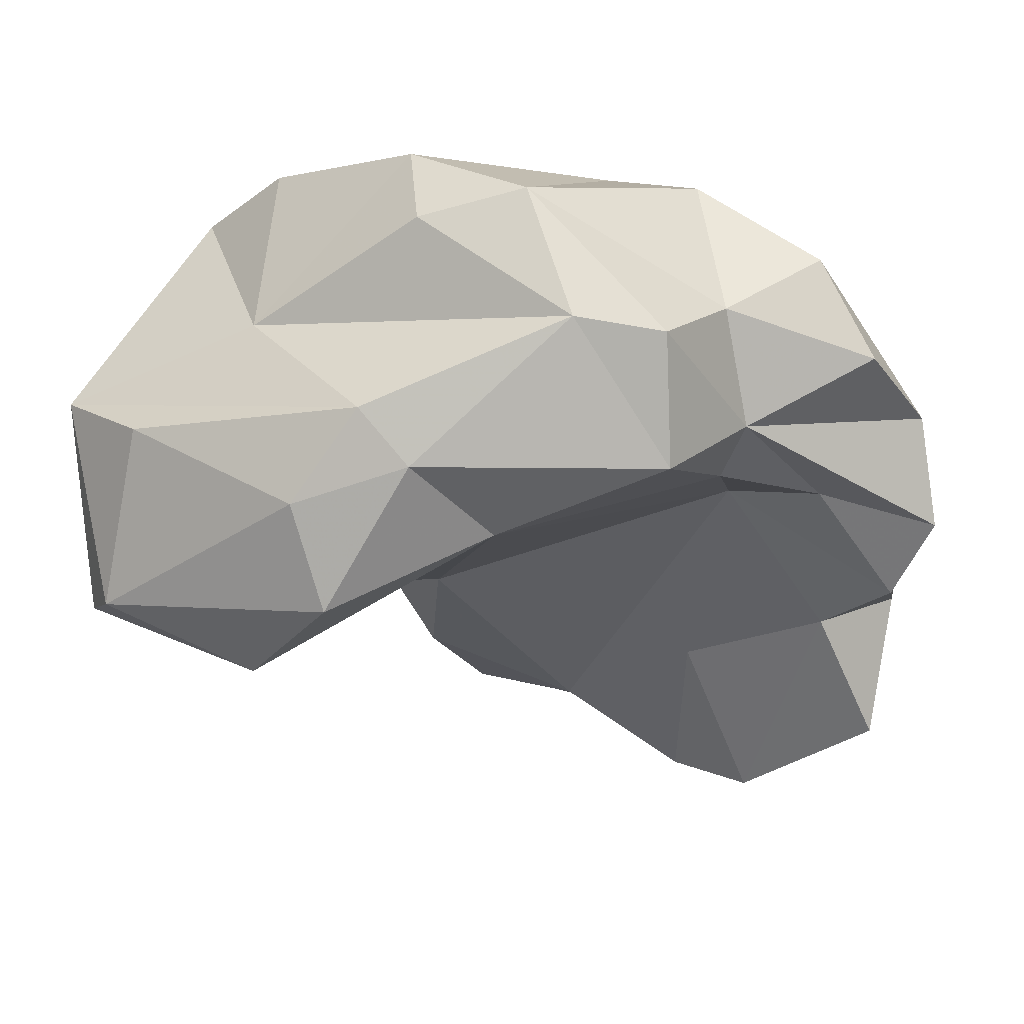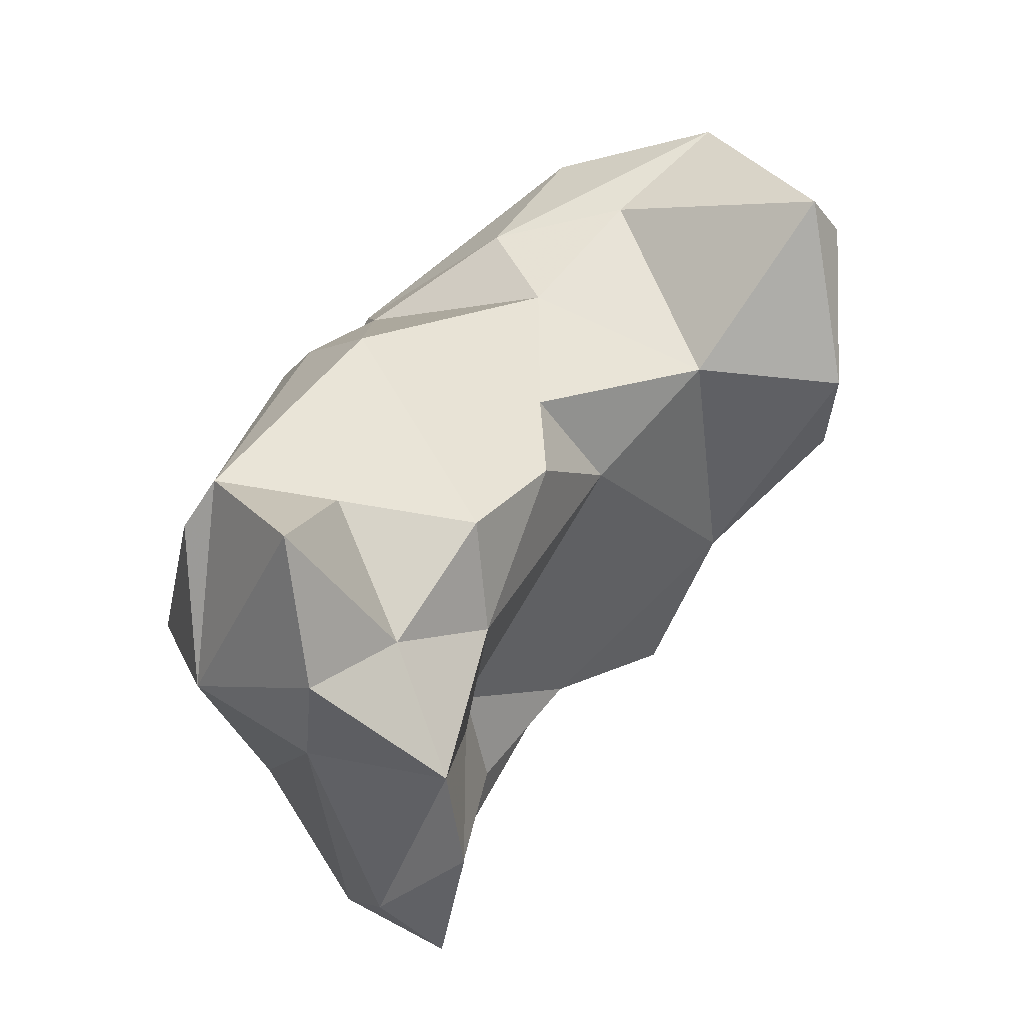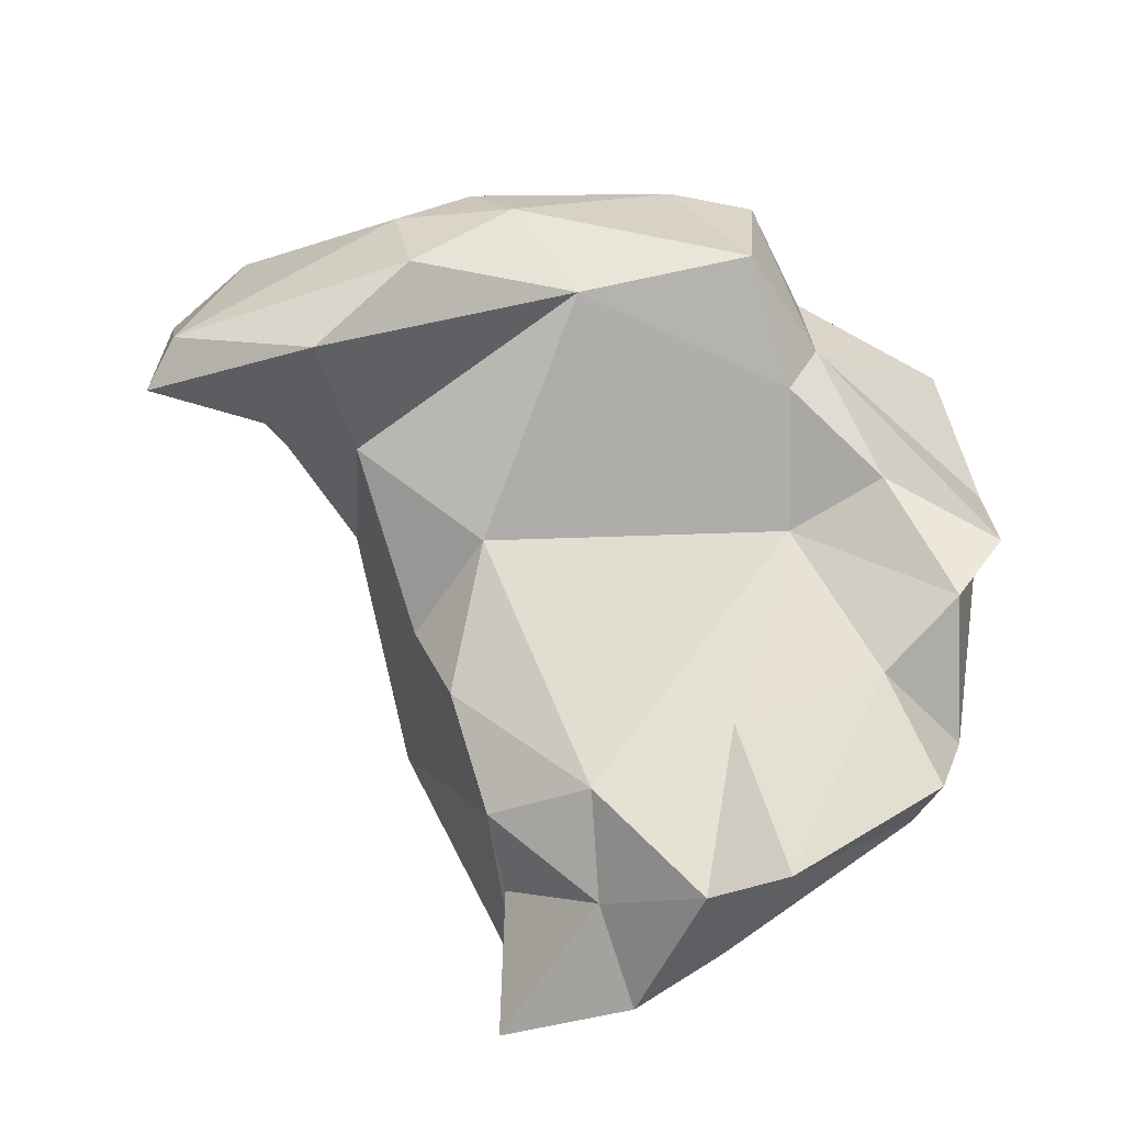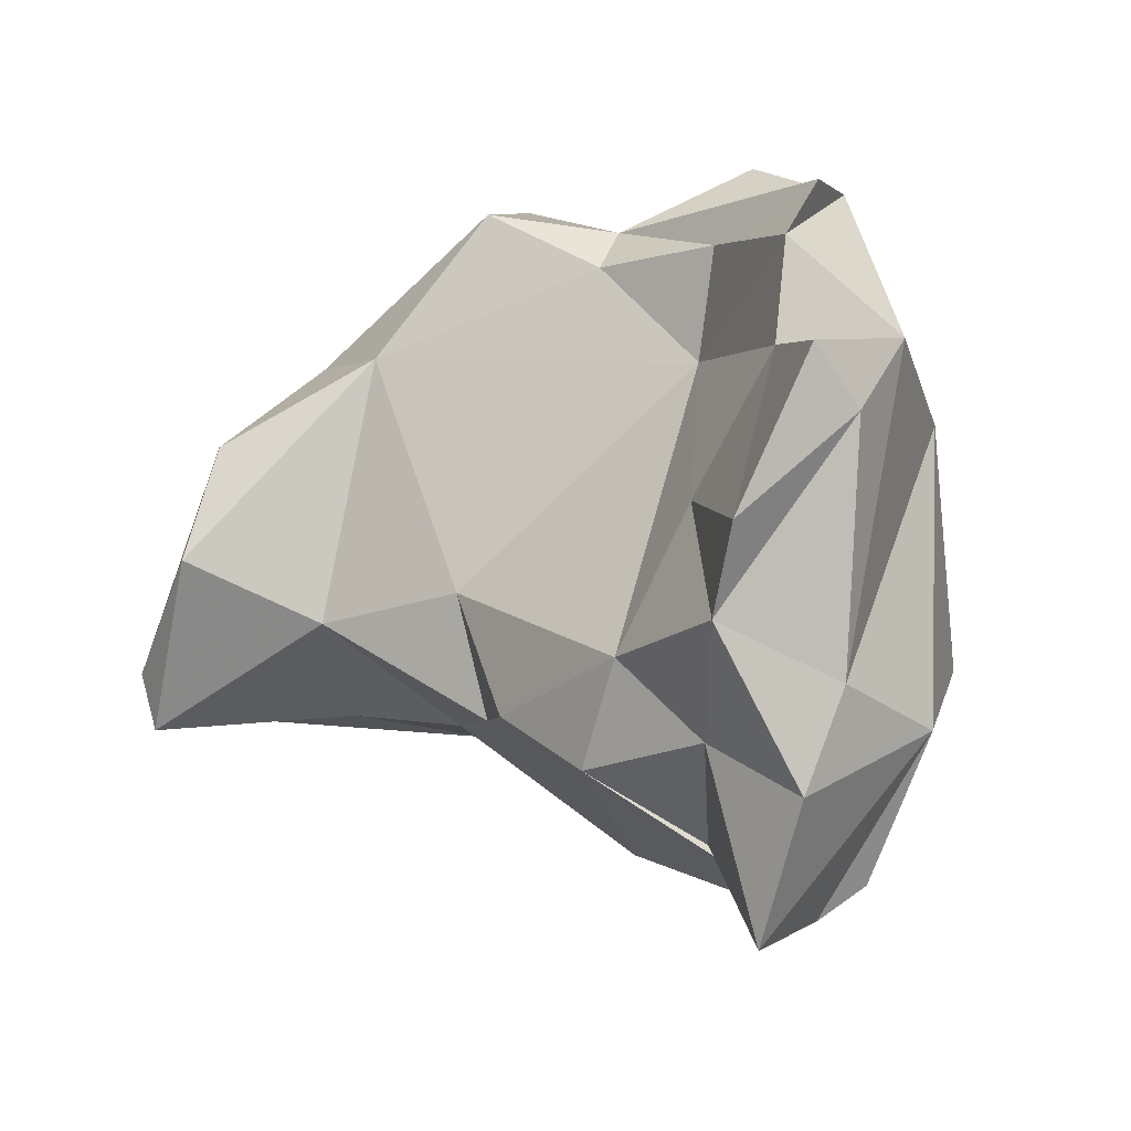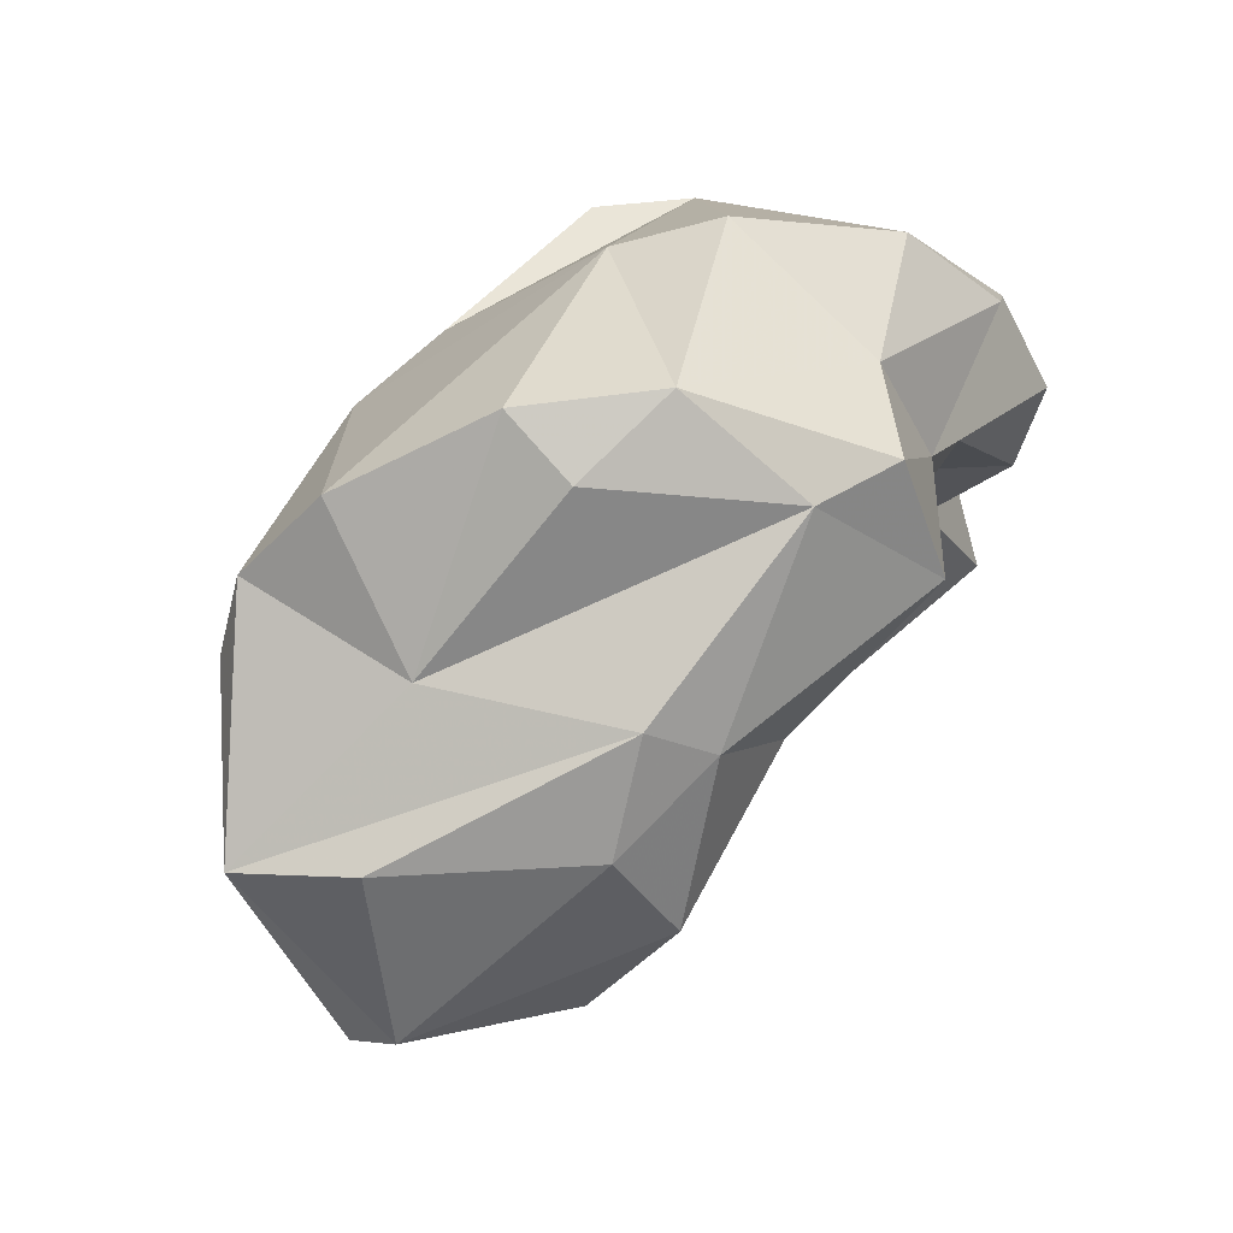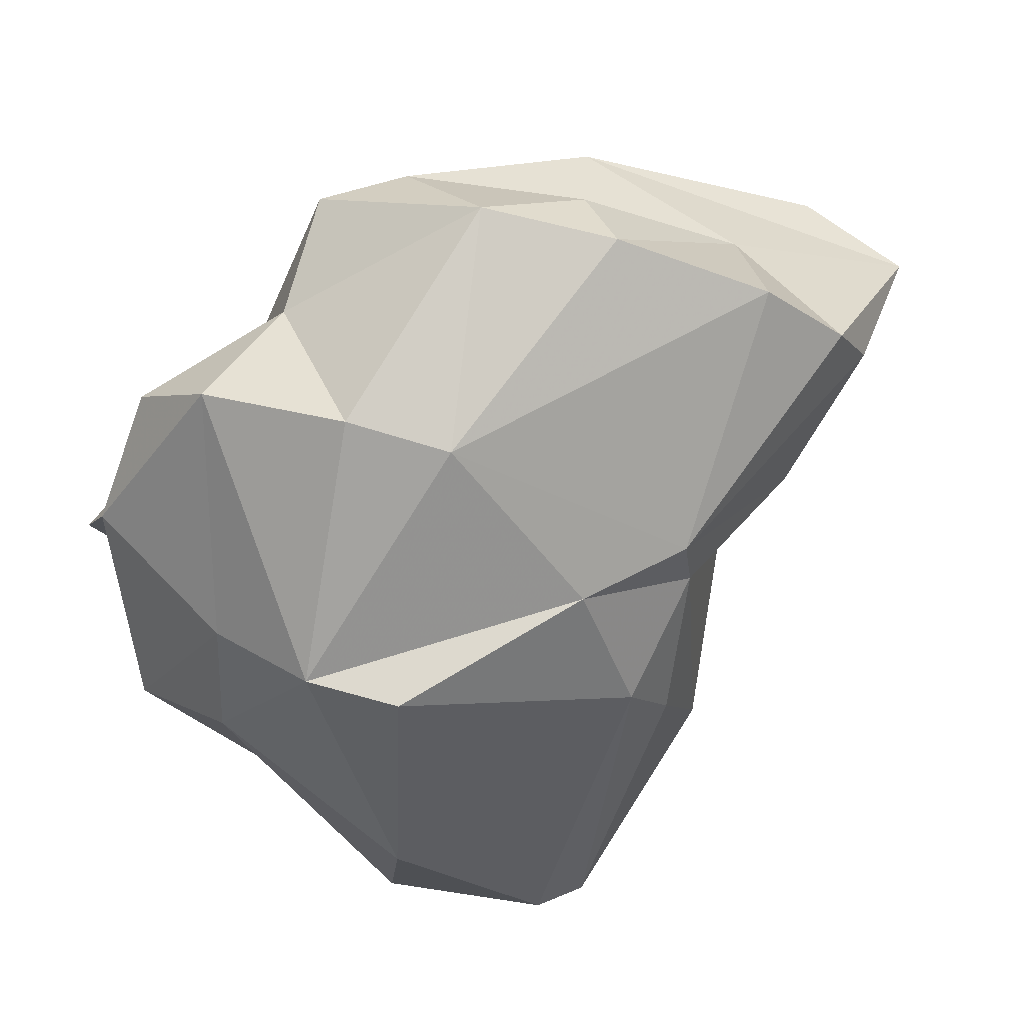
<metadata>
{"format":"obj","ext":"obj","renderer":"f3d","projection":"perspective","resolution":1024,"background":"white","views":[{"elev":38.2,"azim":-177.4,"up":"+Z"},{"elev":-77.7,"azim":71.3,"up":"+Z"},{"elev":55.6,"azim":-172.1,"up":"+Y"},{"elev":-61.6,"azim":-129.4,"up":"+Z"},{"elev":62.1,"azim":143.8,"up":"+Z"},{"elev":55.4,"azim":-14.1,"up":"+Z"}]}
</metadata>
<code>
v 141.6 302.9 74.85
v 142.9 302.9 65.58
v 143.7 300.5 65.54
v 142.2 301 77.8
v 142.2 299.7 69.03
v 148.1 304.9 80.12
v 142.8 303.3 72.26
v 144.6 295.9 72.27
v 144.9 302.1 69.87
v 144.9 296.2 77.15
v 147.1 302.3 62.26
v 144.1 302.7 81.28
v 145.5 303.4 76.43
v 147.2 293.3 78.01
v 145.9 300.6 83.54
v 149.8 297.9 84.41
v 149.3 292.9 64.08
v 148.9 296.7 62.18
v 149.8 291.8 77.96
v 149.6 300.9 61.88
v 149.3 291.3 69.18
v 151.5 296.1 60.17
v 152.9 298.2 62.62
v 148.9 305.1 78.32
v 149.4 301.5 67.77
v 148.9 303.3 83.38
v 152.6 296.5 83.8
v 150.8 306.4 84.61
v 155.8 308.6 78.46
v 155.9 293.5 79.14
v 157.3 292.2 74.84
v 154.1 291.1 63.58
v 150.5 308.3 80.96
v 155.7 294.1 59.62
v 155.7 291.6 63.24
v 153.5 300.9 65.18
v 155.1 302.7 87.16
v 156.2 295.2 64.18
v 158.3 309 81.28
v 148.3 301.7 75.13
v 159.4 294.2 79.51
v 158 303.3 72.28
v 156.7 299.4 64.61
v 153.6 306.3 85.02
v 163.1 299 85.12
v 158.7 292.8 72.67
v 160.3 294.3 69.14
v 158.4 301.2 67.8
v 159.8 307.9 82.63
v 160 300.4 70.31
v 159.7 294.5 77.39
v 158.4 303 86.24
v 160.8 310.8 77.11
v 162.7 299.5 74.41
v 163.9 297.6 77.13
v 158.7 300.6 87.01
v 162.2 305.4 73.77
v 163.2 310 73.98
v 163.5 303.3 82.35
v 161.8 309.3 80.03
v 166.1 301.4 77.44
v 165.5 298.5 82.91
v 167.1 306 80.23
v 168.7 307.1 73.85
v 166.6 299.1 80.83
v 168 308.4 75.1
v 169.6 303.5 79.27
g foo
f 8 17 21
f 32 21 17
f 35 32 17
f 34 35 17
f 8 18 17
f 22 17 18
f 34 17 22
f 31 21 32
f 31 32 35
f 31 35 46
f 47 46 35
f 14 8 21
f 34 38 35
f 8 10 5
f 18 8 5
f 34 23 38
f 18 5 3
f 23 34 22
f 3 5 2
f 22 18 20
f 22 20 23
f 20 18 3
f 11 3 2
f 11 20 3
f 10 14 15
f 10 15 4
f 31 19 21
f 21 19 14
f 8 14 10
f 43 35 38
f 47 35 43
f 1 7 4
f 4 5 10
f 4 7 5
f 38 23 43
f 7 9 5
f 36 43 23
f 2 5 9
f 25 36 20
f 20 36 23
f 11 2 9
f 11 9 25
f 20 11 25
f 30 41 27
f 27 16 14
f 30 27 14
f 19 30 14
f 51 41 30
f 14 16 15
f 19 31 30
f 31 51 30
f 46 51 31
f 15 12 4
f 51 46 47
f 12 6 4
f 1 4 6
f 50 47 43
f 1 6 13
f 43 48 50
f 7 1 13
f 9 7 40
f 7 13 40
f 25 9 40
f 42 36 40
f 36 25 40
f 36 42 48
f 48 43 36
f 45 27 41
f 51 55 41
f 26 15 16
f 55 51 54
f 26 12 15
f 6 12 26
f 47 54 51
f 54 47 50
f 24 13 6
f 24 40 13
f 50 48 42
f 45 41 62
f 56 27 45
f 27 37 16
f 27 56 37
f 41 65 62
f 55 65 41
f 16 37 26
f 67 65 55
f 37 28 26
f 61 67 55
f 55 54 61
f 28 6 26
f 57 61 54
f 33 6 28
f 24 6 33
f 50 57 54
f 24 33 29
f 29 40 24
f 29 42 40
f 29 57 42
f 50 42 57
f 59 52 56
f 59 56 45
f 59 45 62
f 37 56 52
f 59 44 52
f 67 59 62
f 67 62 65
f 44 37 52
f 49 44 59
f 28 37 44
f 49 39 44
f 61 64 67
f 33 28 44
f 33 44 39
f 64 61 57
f 29 33 39
f 39 53 29
f 64 57 58
f 53 58 29
f 58 57 29
f 63 49 67
f 49 59 67
f 66 63 67
f 67 64 66
f 60 49 63
f 39 49 60
f 60 63 66
f 53 39 60
f 53 60 66
f 66 64 58
f 58 53 66
g

</code>
